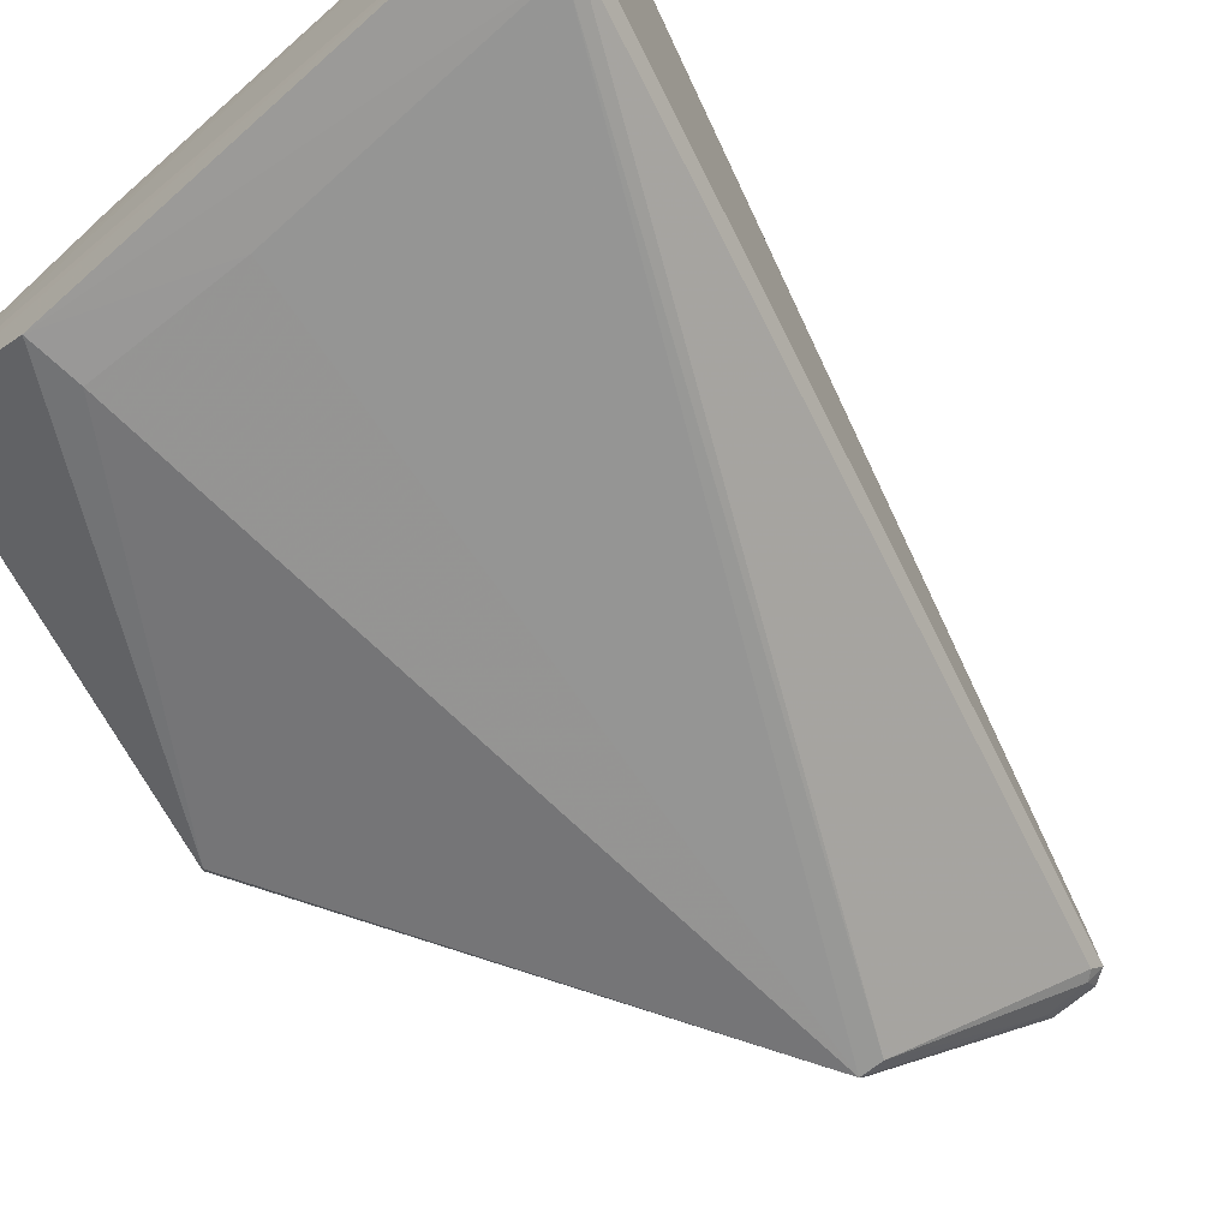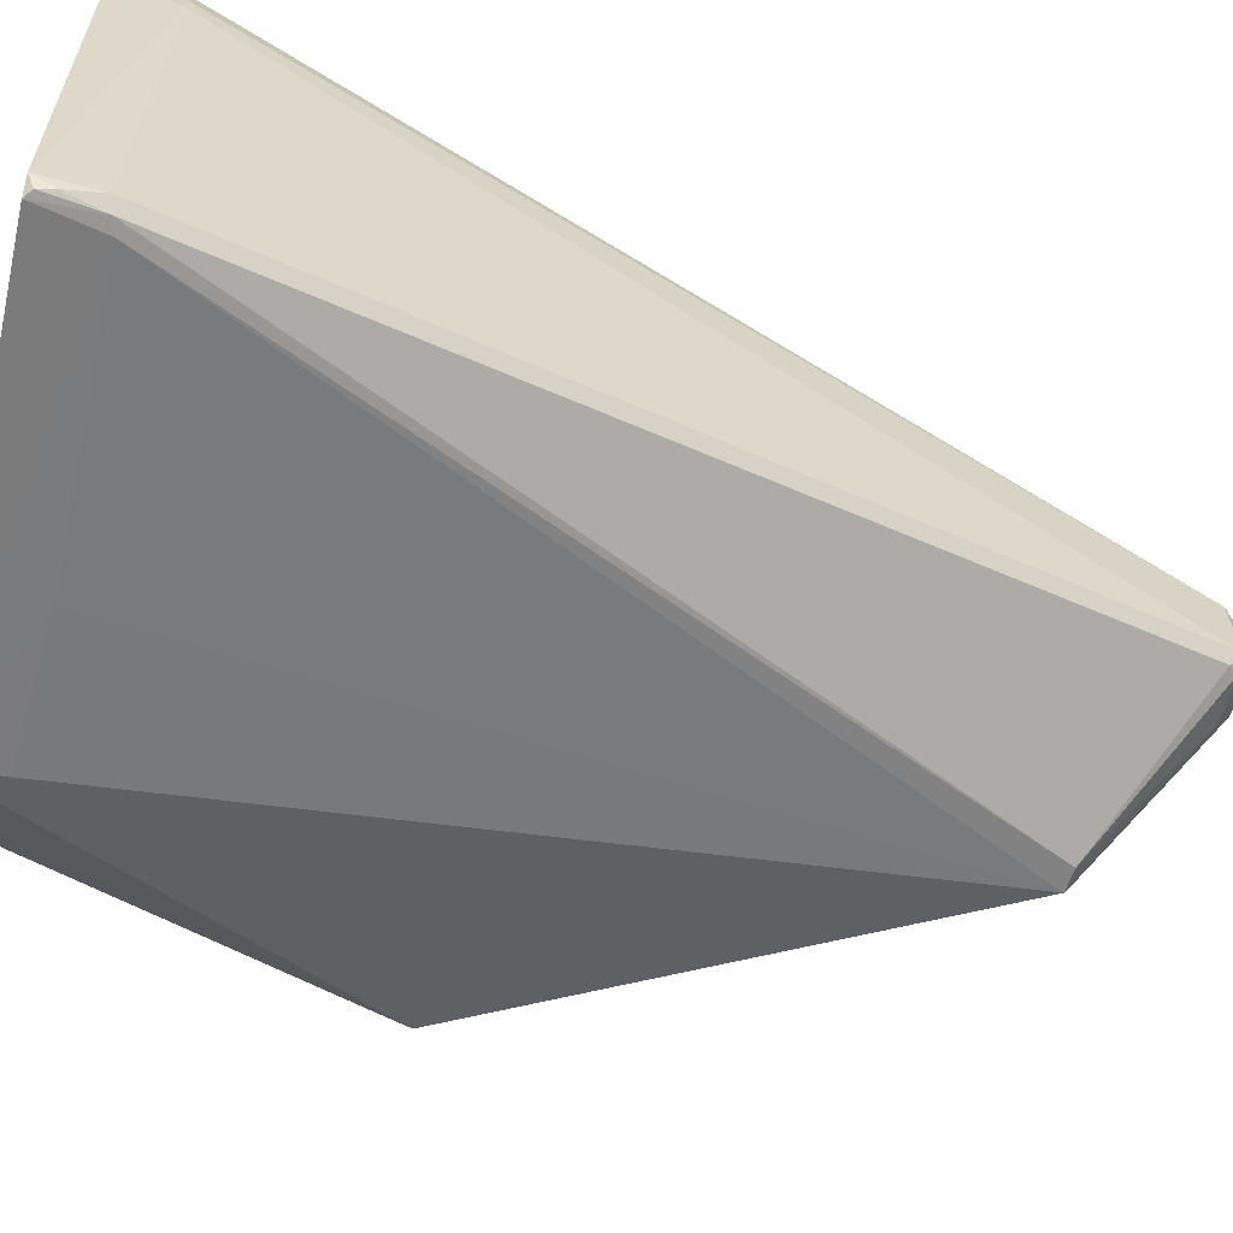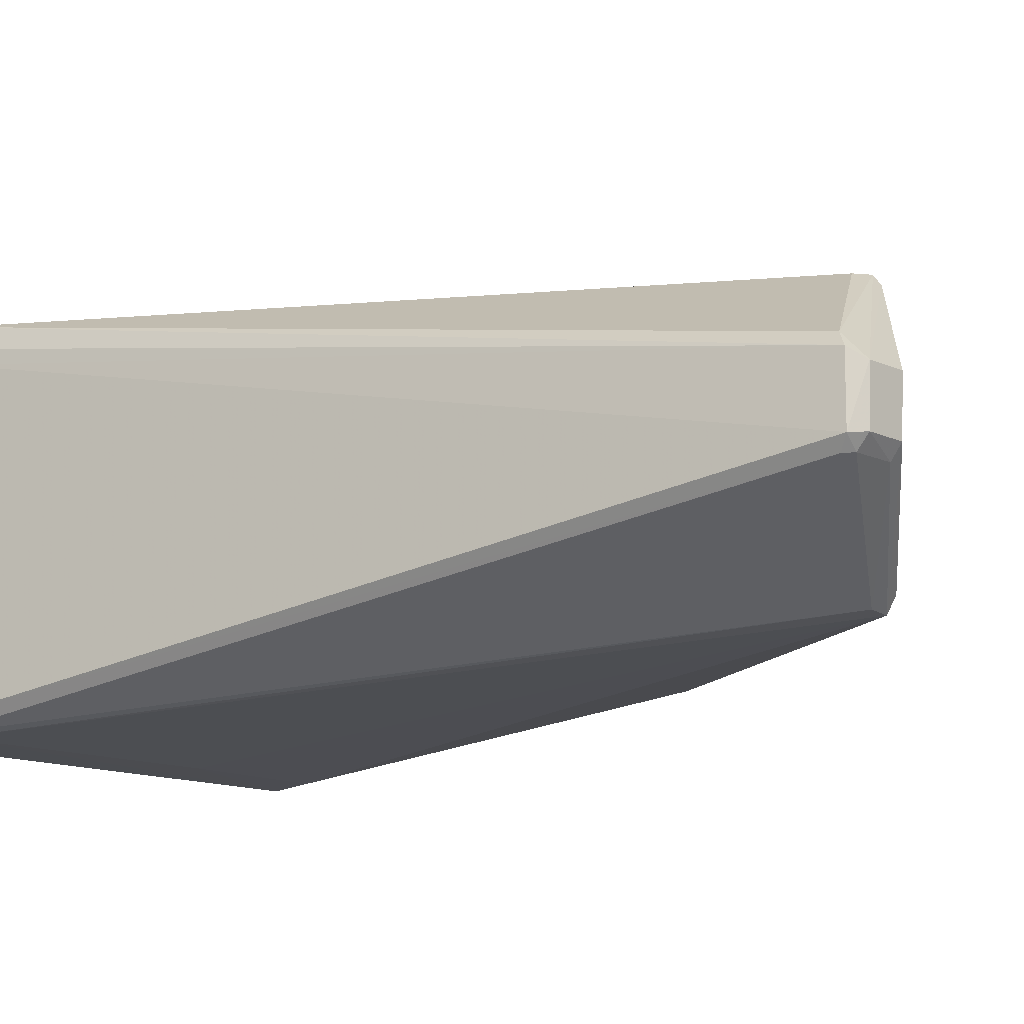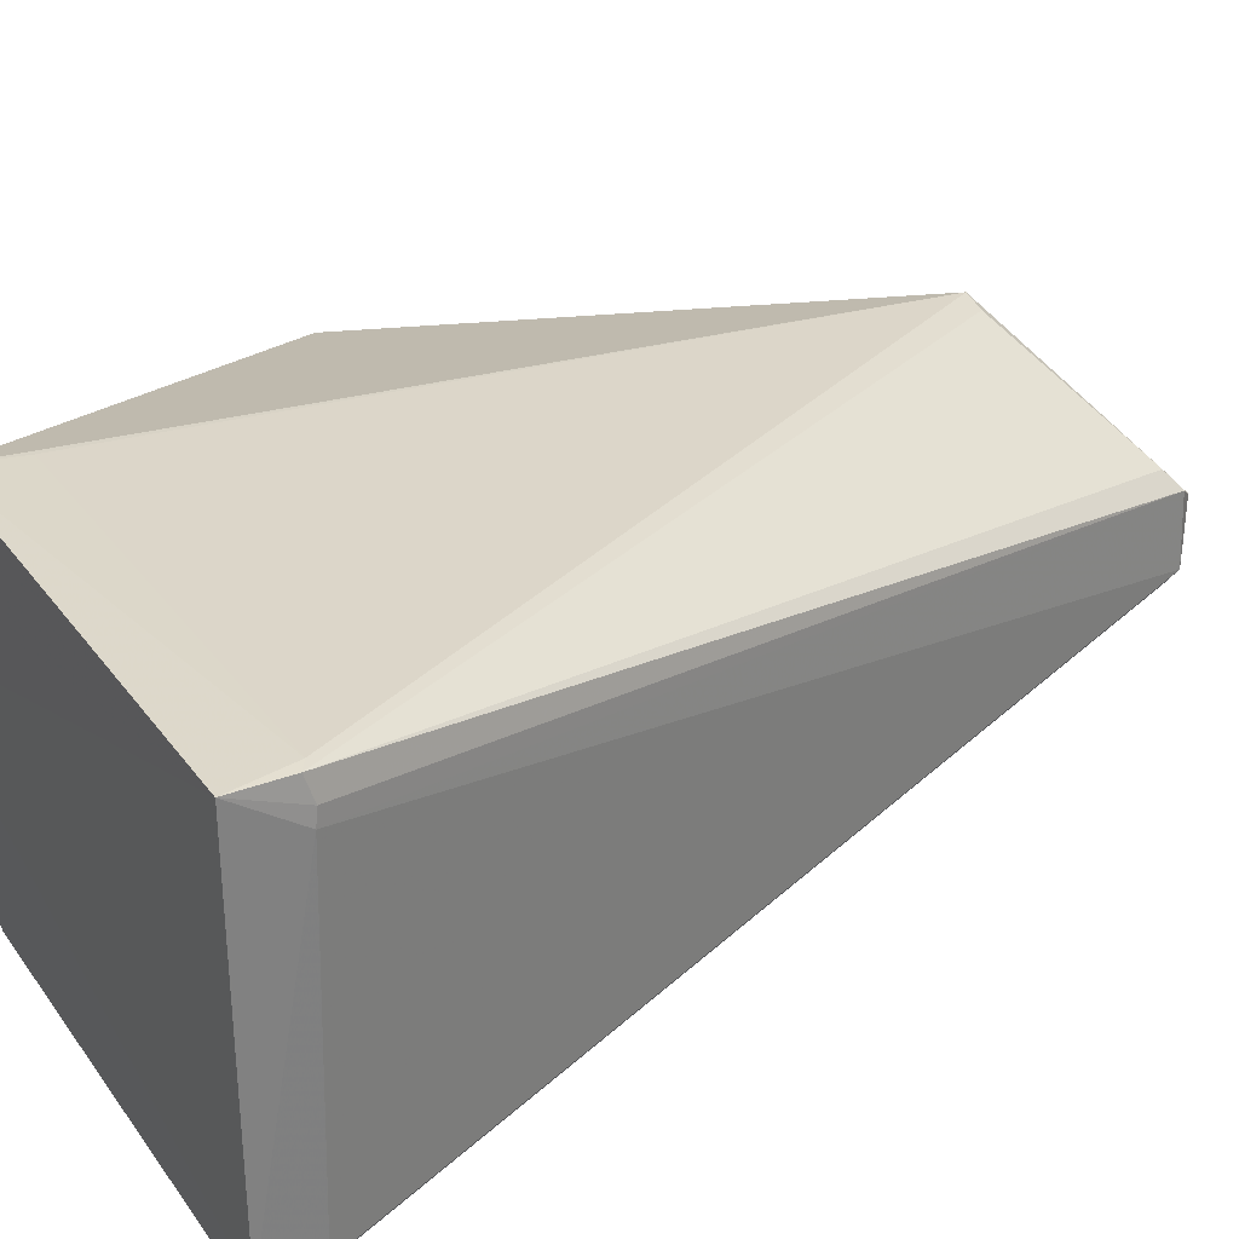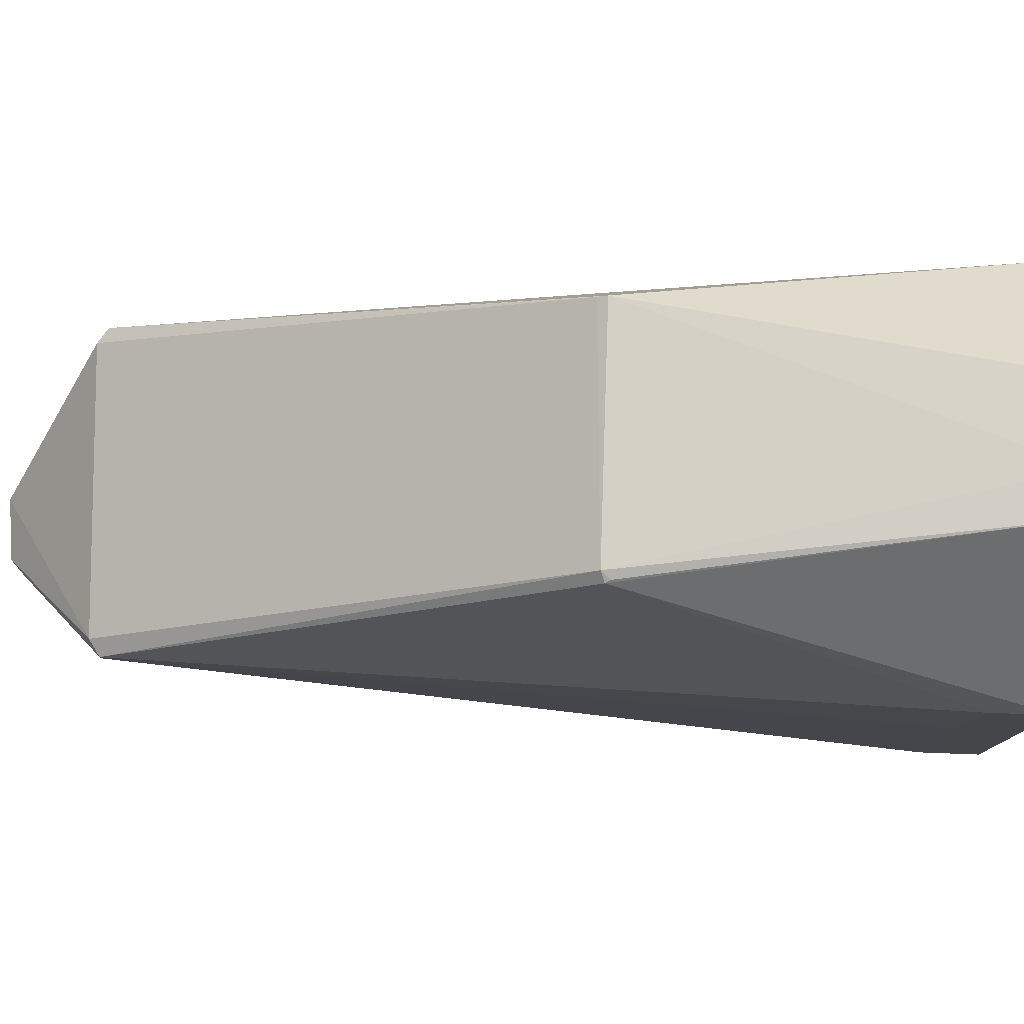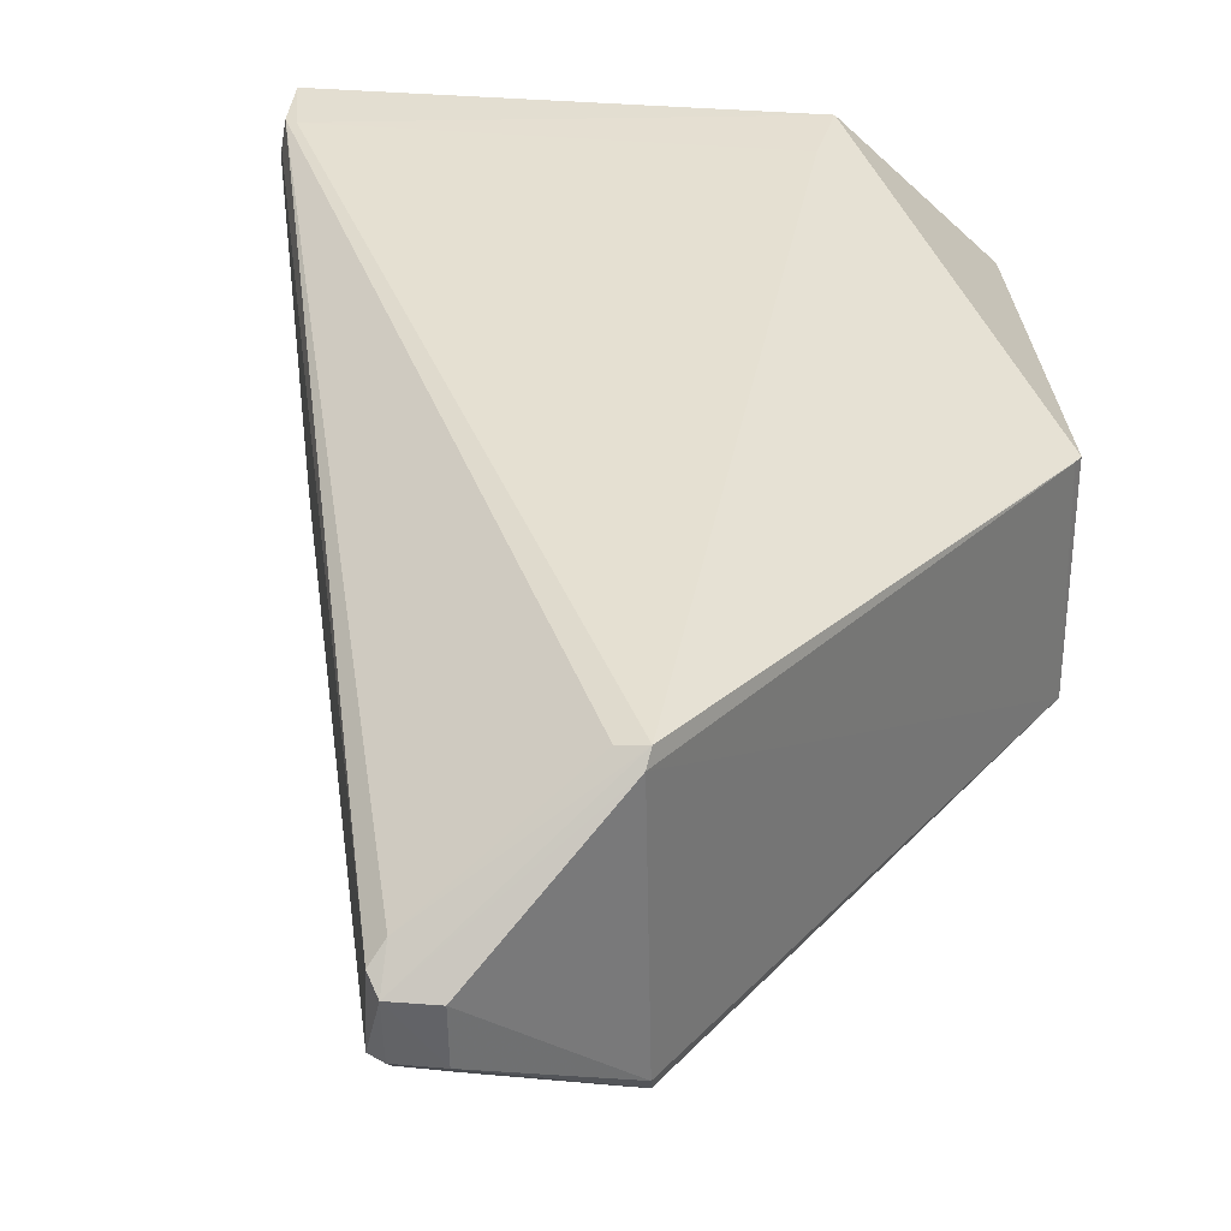
<metadata>
{"format":"obj","ext":"obj","renderer":"f3d","projection":"perspective","resolution":1024,"background":"white","views":[{"elev":-70.6,"azim":-138.5,"up":"+Y"},{"elev":-59.1,"azim":-103.5,"up":"+Y"},{"elev":-14.4,"azim":-45.4,"up":"+Y"},{"elev":31.0,"azim":-120.0,"up":"+Y"},{"elev":-9.2,"azim":91.7,"up":"+Y"},{"elev":35.1,"azim":7.8,"up":"+Y"}]}
</metadata>
<code>
v -0.03433 0.07317 0.1476
v 0.02585 0.05403 0.06166
v 0.02566 0.0883 0.06053
v -0.08038 0.1005 0.001191
v -0.07993 0.039 0.002106
v -0.01607 0.09448 0.1303
v -0.01586 0.04806 0.1304
v -0.04332 0.06391 0.1457
v 0.0148 0.06823 0.0002527
v -0.00846 0.1011 0.0009414
v -0.04095 0.07764 0.1432
v -0.01651 0.09243 0.132
v -0.008688 0.03922 0.001244
v -0.0808 0.0939 0.0107
v -0.03429 0.06425 0.1472
v -0.07886 0.03923 0.01
v -0.08059 0.04122 0.001062
v -0.0783 0.1003 0.01111
v 0.01408 0.08041 0.000396
v -0.04108 0.07303 0.1477
v 0.02495 0.08833 0.06194
v -0.0157 0.05056 0.1319
v 0.02502 0.05253 0.06116
v -0.04094 0.06198 0.1452
v -0.07669 0.03891 0.01068
v -0.08035 0.04096 0.009562
v -0.07877 0.03868 0.001125
v -0.009941 0.1006 0.0109
v -0.02008 0.09376 0.1299
v -0.04287 0.07495 0.1454
v -0.08008 0.1001 0.009945
v -0.04091 0.06417 0.1473
v -0.009402 0.03952 0.009566
v 0.0146 0.06192 0.0004213
v -0.03425 0.06202 0.1453
v -0.01945 0.04825 0.1307
v -0.04242 0.06183 0.144
v -0.08024 0.03951 0.004367
v -0.08057 0.09635 0.01105
v -0.03265 0.03931 0.01092
v 0.02514 0.05293 0.06042
f 9 3 2
f 10 6 3
f 17 4 9
f 17 14 4
f 18 10 4
f 19 9 4
f 19 4 10
f 19 10 3
f 19 3 9
f 20 6 11
f 20 12 6
f 20 1 12
f 20 15 1
f 21 12 2
f 21 2 3
f 21 3 6
f 21 6 12
f 22 7 2
f 22 2 12
f 22 12 1
f 22 15 7
f 22 1 15
f 23 2 7
f 26 8 14
f 26 14 17
f 27 5 17
f 27 13 25
f 27 25 16
f 27 16 5
f 27 17 9
f 28 18 6
f 28 6 10
f 28 10 18
f 29 11 6
f 30 20 11
f 30 14 8
f 30 8 20
f 31 18 4
f 31 30 11
f 31 11 29
f 31 29 6
f 31 6 18
f 32 20 8
f 32 15 20
f 32 8 24
f 33 23 7
f 33 13 23
f 34 23 13
f 34 9 2
f 34 27 9
f 34 13 27
f 35 7 15
f 35 32 24
f 35 15 32
f 36 35 24
f 36 7 35
f 36 25 7
f 36 16 25
f 37 24 8
f 37 36 24
f 37 16 36
f 37 26 16
f 37 8 26
f 38 26 17
f 38 17 5
f 38 5 16
f 38 16 26
f 39 31 4
f 39 4 14
f 39 14 30
f 39 30 31
f 40 25 13
f 40 13 33
f 40 33 7
f 40 7 25
f 41 34 2
f 41 2 23
f 41 23 34

</code>
